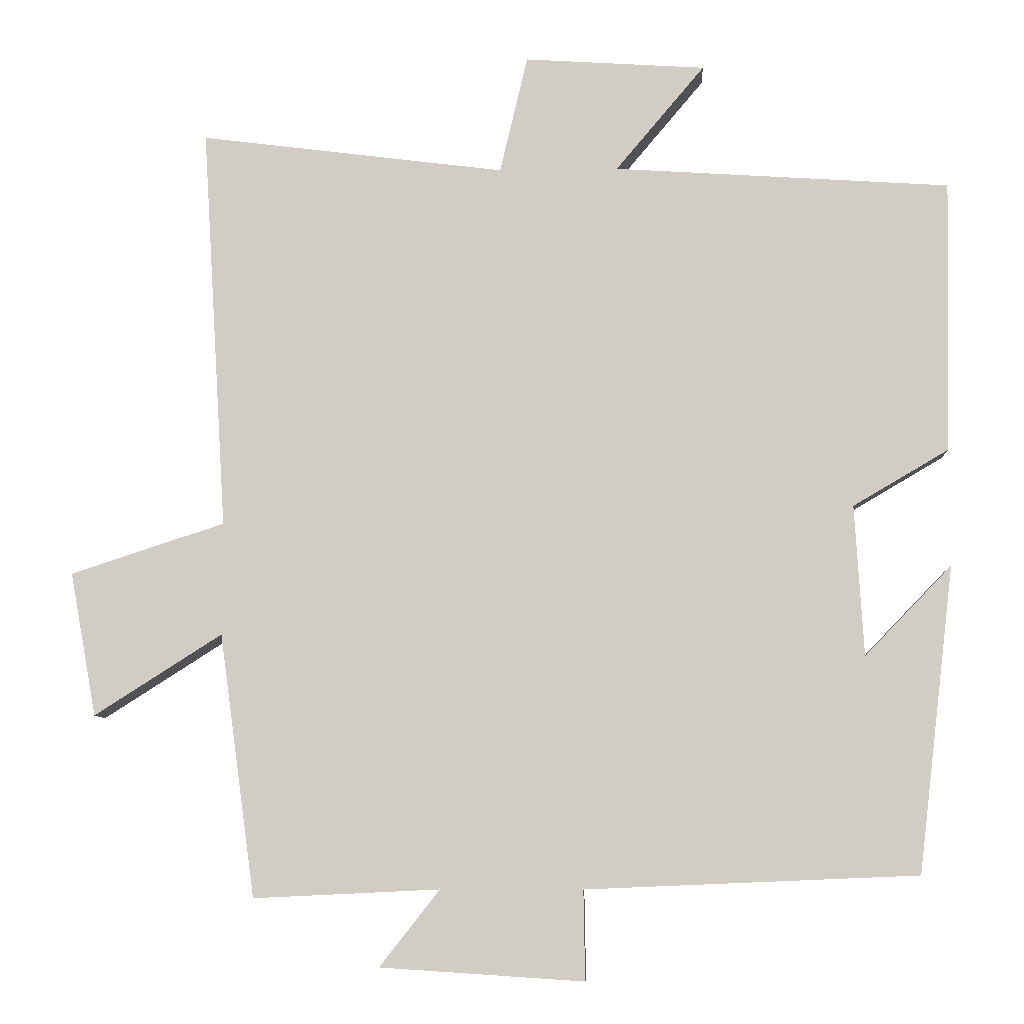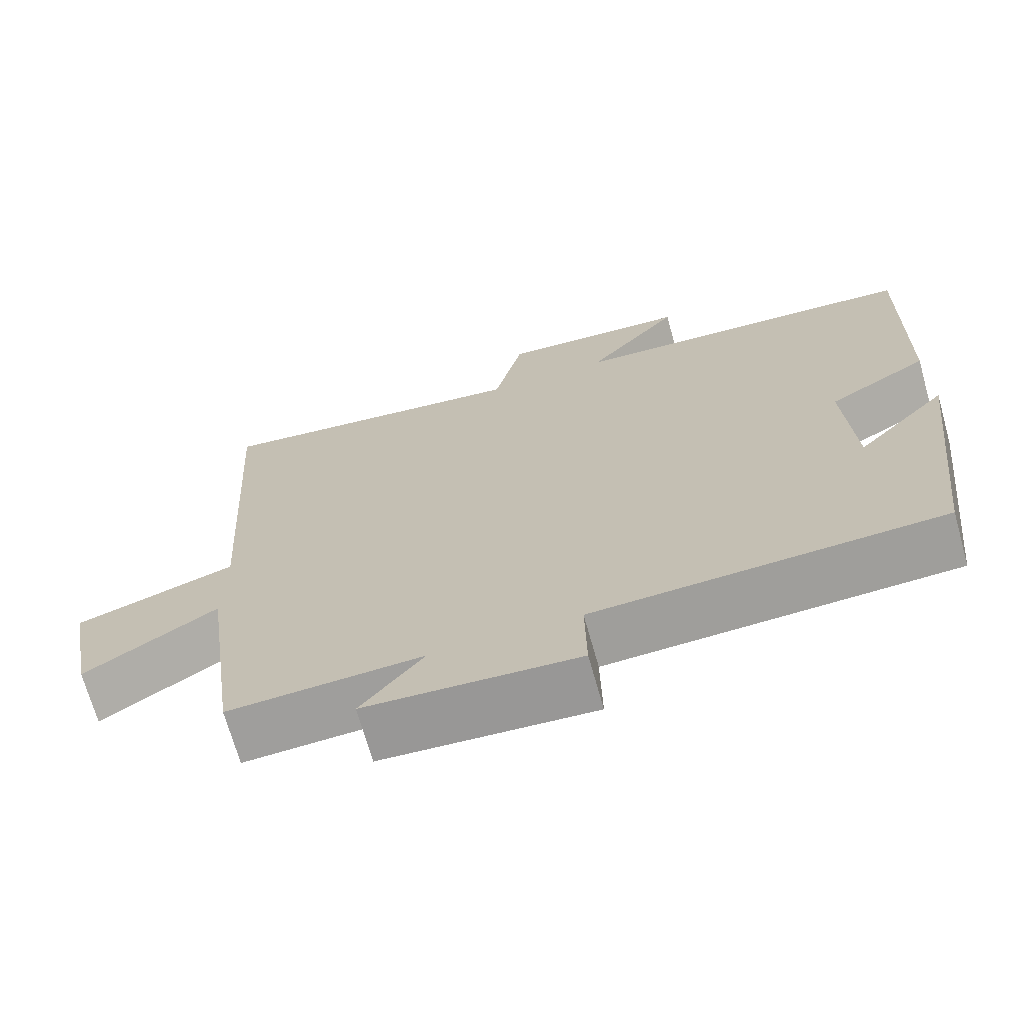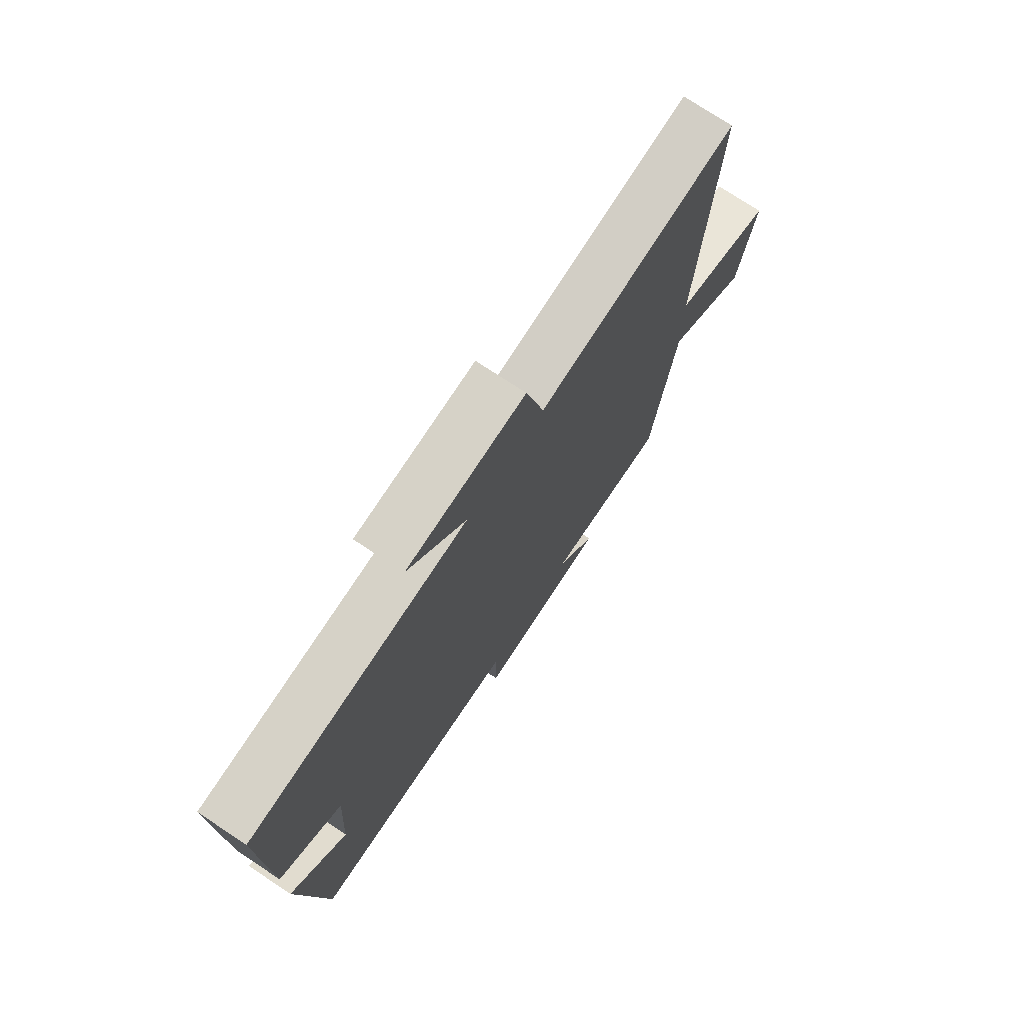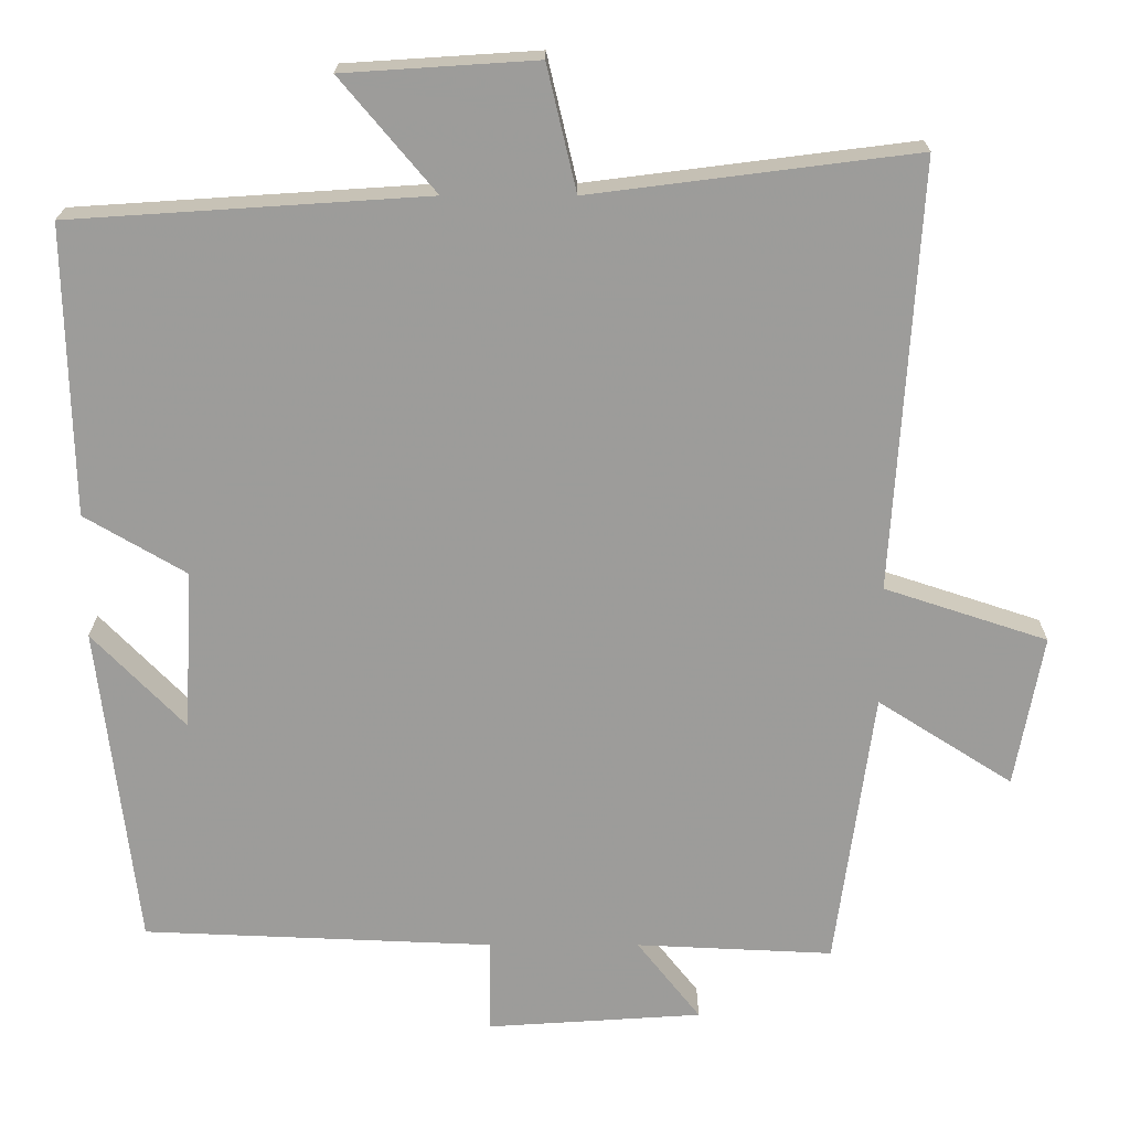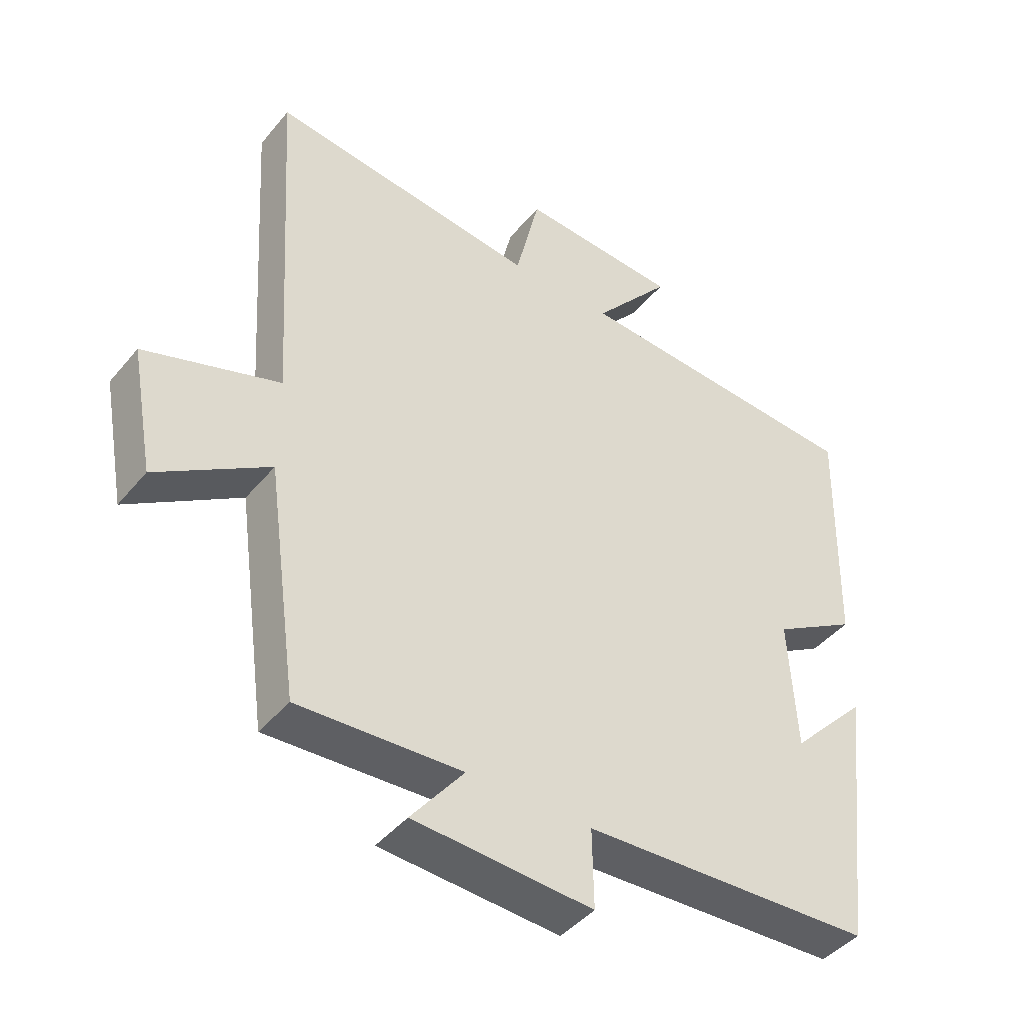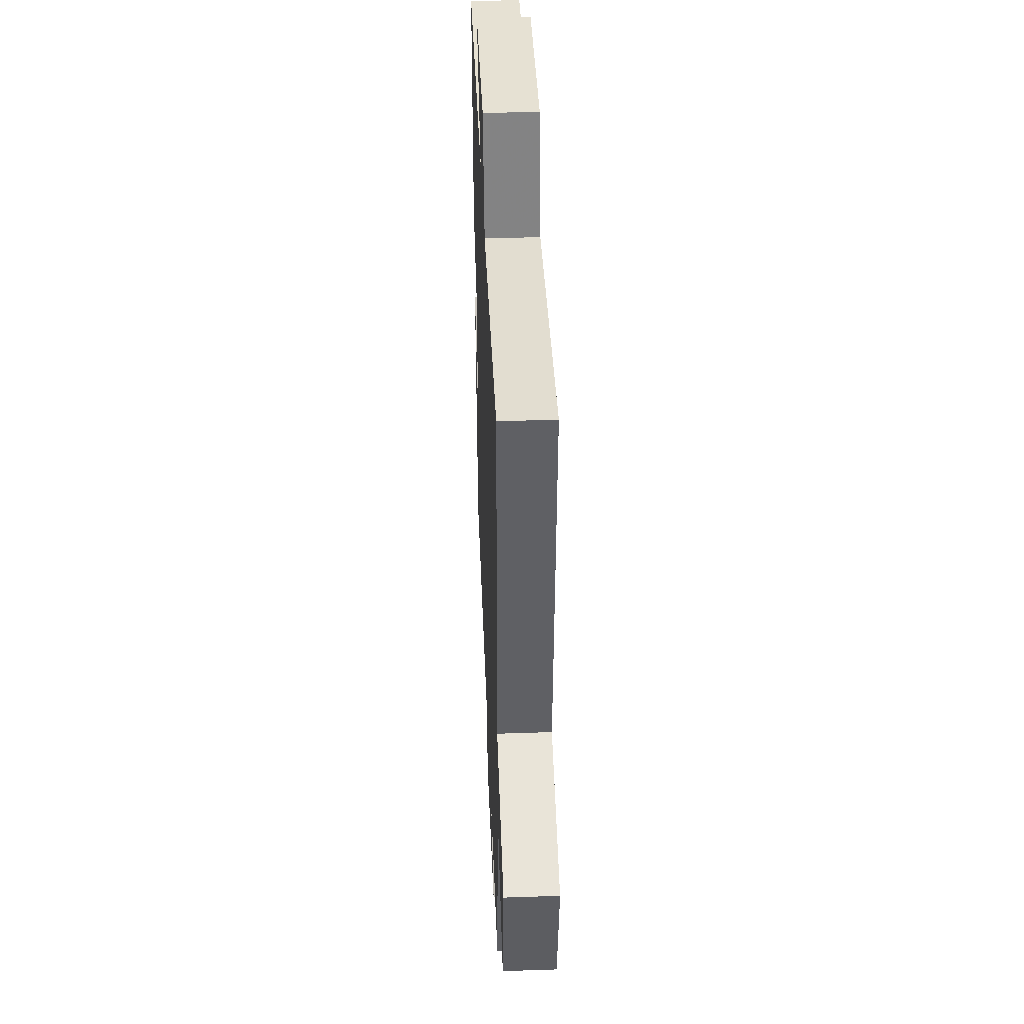
<metadata>
{"format":"obj","ext":"obj","renderer":"f3d","projection":"perspective","resolution":1024,"background":"white","views":[{"elev":-7.9,"azim":-177.3,"up":"+Z"},{"elev":-69.9,"azim":-164.3,"up":"+Z"},{"elev":74.4,"azim":-56.4,"up":"+Z"},{"elev":20.0,"azim":0.1,"up":"+Z"},{"elev":-43.5,"azim":143.6,"up":"+Z"},{"elev":42.4,"azim":87.7,"up":"+Z"}]}
</metadata>
<code>
v -0.508 0.07 0.47
v -0.048 0.07 0.5
v -0.17 0.07 0.645
v 0.078 0.07 0.661
v 0.116 0.07 0.5
v 0.534 0.07 0.553
v 0.5 0.07 0.001
v 0.71 0.07 -0.068
v 0.674 0.07 -0.264
v 0.5 0.07 -0.153
v 0.451 0.07 -0.512
v 0.197 0.07 -0.5
v 0.279 0.07 -0.604
v 0.001 0.07 -0.622
v 0.003 0.07 -0.5
v -0.45 0.07 -0.481
v -0.5 0.07 -0.063
v -0.381 0.07 -0.186
v -0.369 0.07 0.02
v -0.5 0.07 0.097
v -0.508 0 0.47
v -0.048 0 0.5
v -0.17 0 0.645
v 0.078 0 0.661
v 0.116 0 0.5
v 0.534 0 0.553
v 0.5 0 0.001
v 0.71 0 -0.068
v 0.674 0 -0.264
v 0.5 0 -0.153
v 0.451 0 -0.512
v 0.197 0 -0.5
v 0.279 0 -0.604
v 0.001 0 -0.622
v 0.003 0 -0.5
v -0.45 0 -0.481
v -0.5 0 -0.063
v -0.381 0 -0.186
v -0.369 0 0.02
v -0.5 0 0.097
f 19 20 1 2
f 18 19 2
f 16 17 18
f 15 16 18 2
f 12 13 14 15
f 12 15 2
f 10 11 12 2
f 7 8 9 10
f 7 10 2
f 5 6 7
f 5 7 2 3
f 3 4 5
f 22 21 40 39
f 22 39 38
f 38 37 36
f 22 38 36 35
f 35 34 33 32
f 22 35 32
f 22 32 31 30
f 30 29 28 27
f 22 30 27
f 27 26 25
f 23 22 27 25
f 25 24 23
f 1 21 22 2
f 2 22 23 3
f 3 23 24 4
f 4 24 25 5
f 5 25 26 6
f 6 26 27 7
f 7 27 28 8
f 8 28 29 9
f 9 29 30 10
f 10 30 31 11
f 11 31 32 12
f 12 32 33 13
f 13 33 34 14
f 14 34 35 15
f 15 35 36 16
f 16 36 37 17
f 17 37 38 18
f 18 38 39 19
f 19 39 40 20
f 20 40 21 1

</code>
